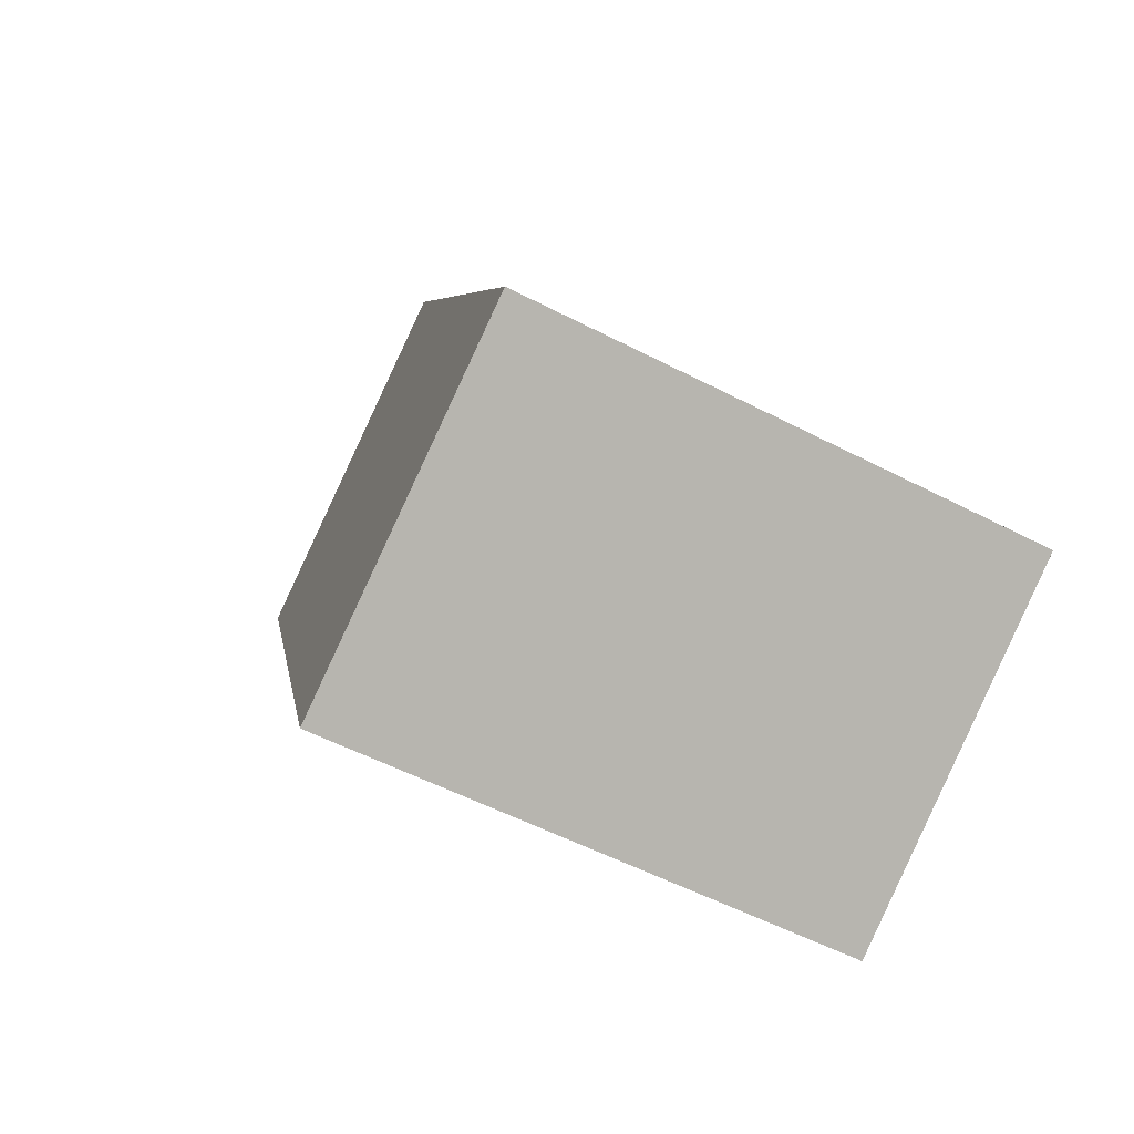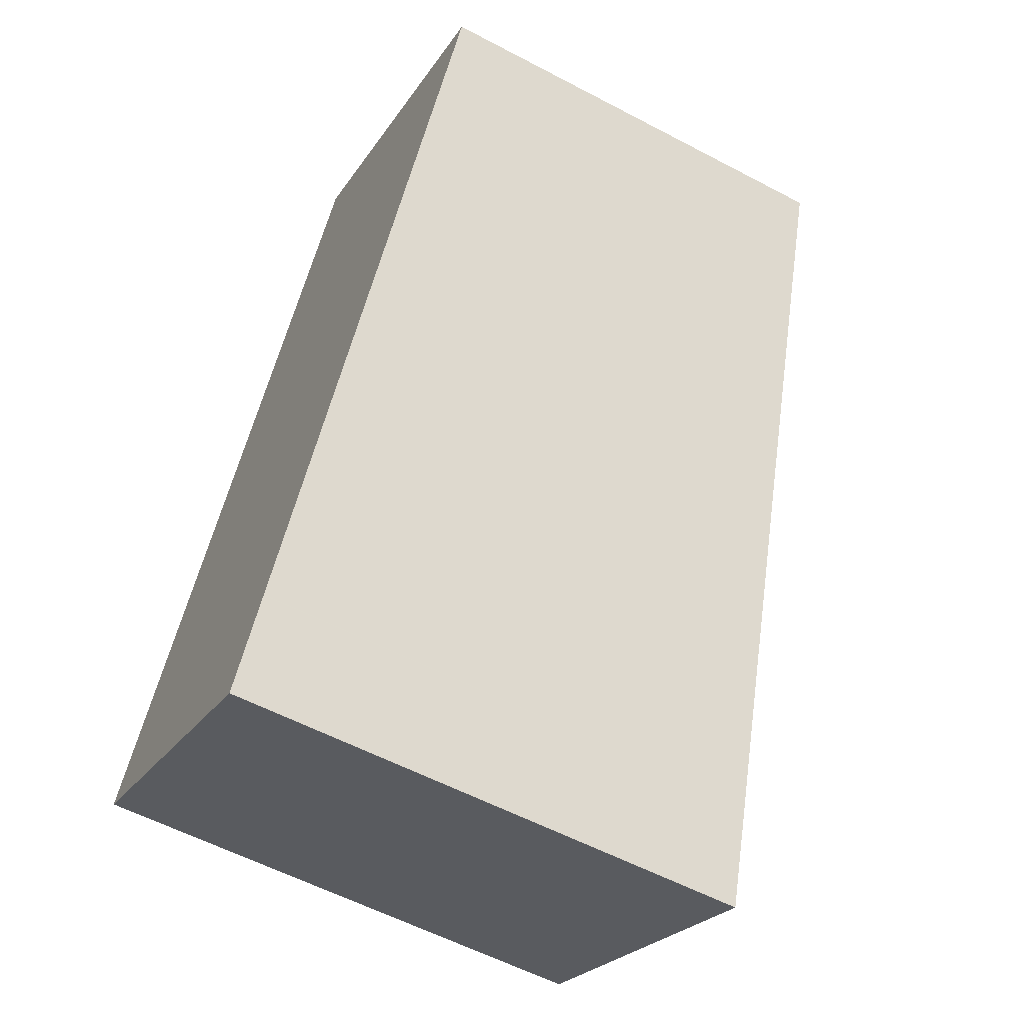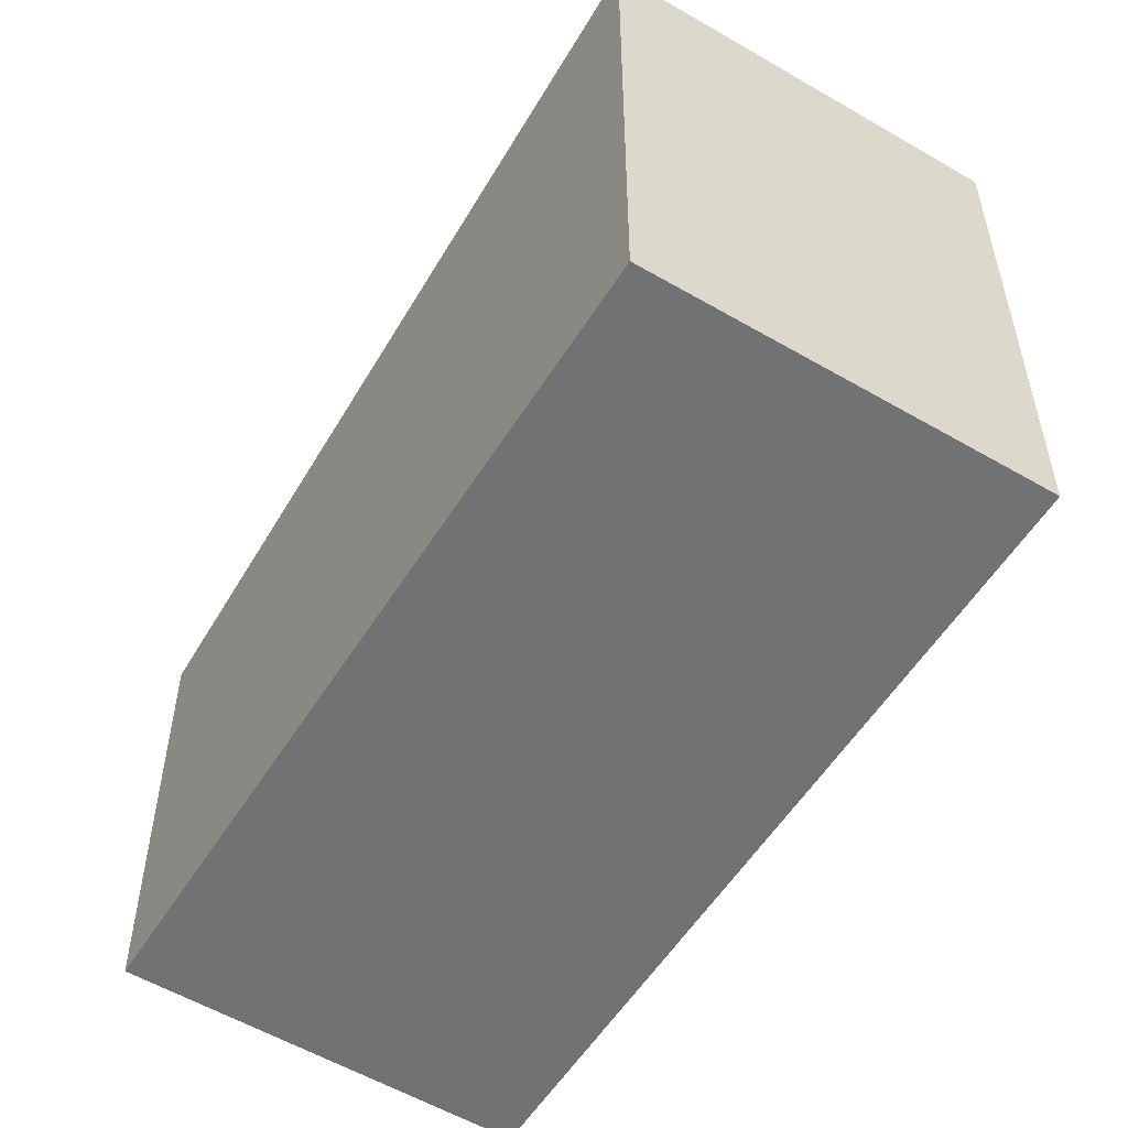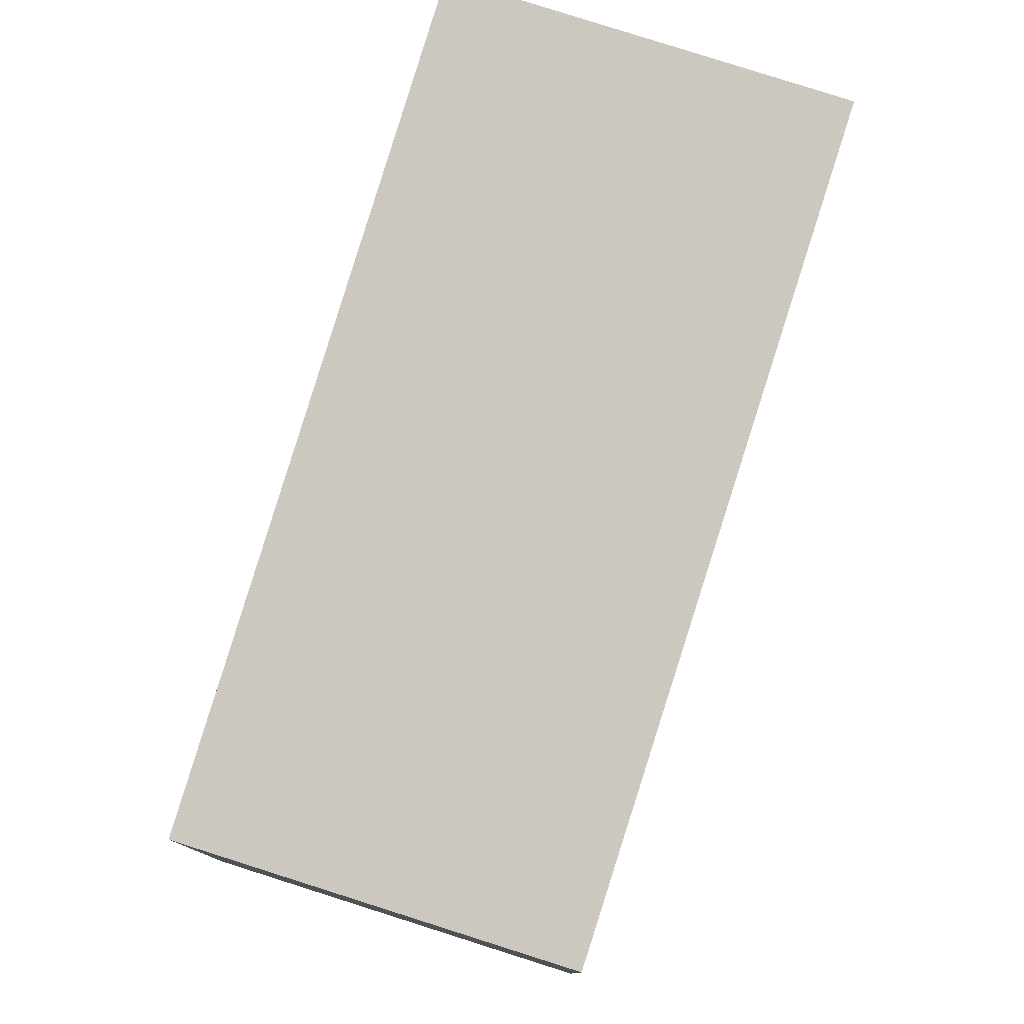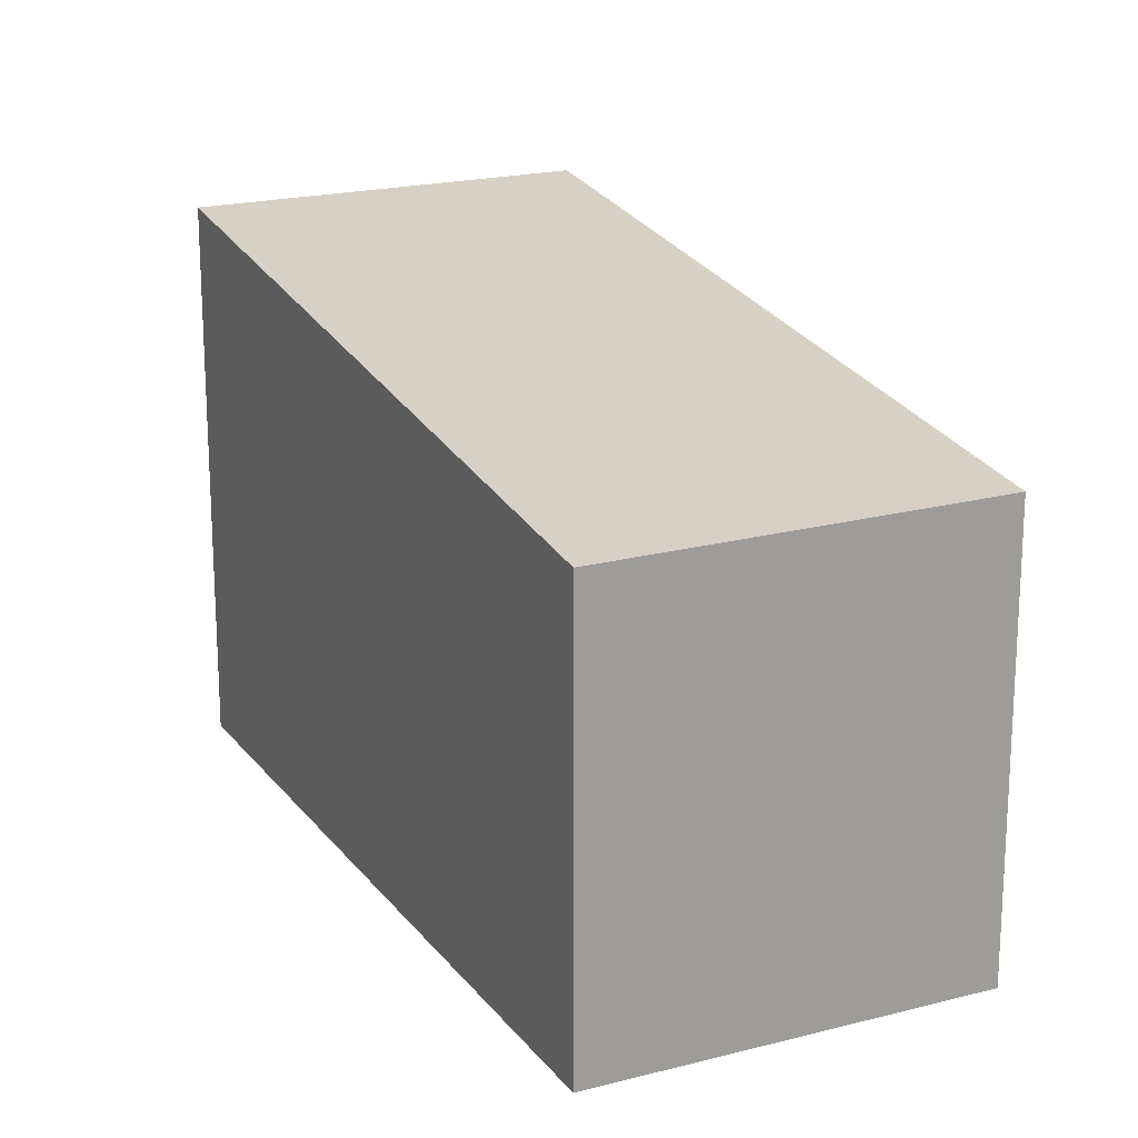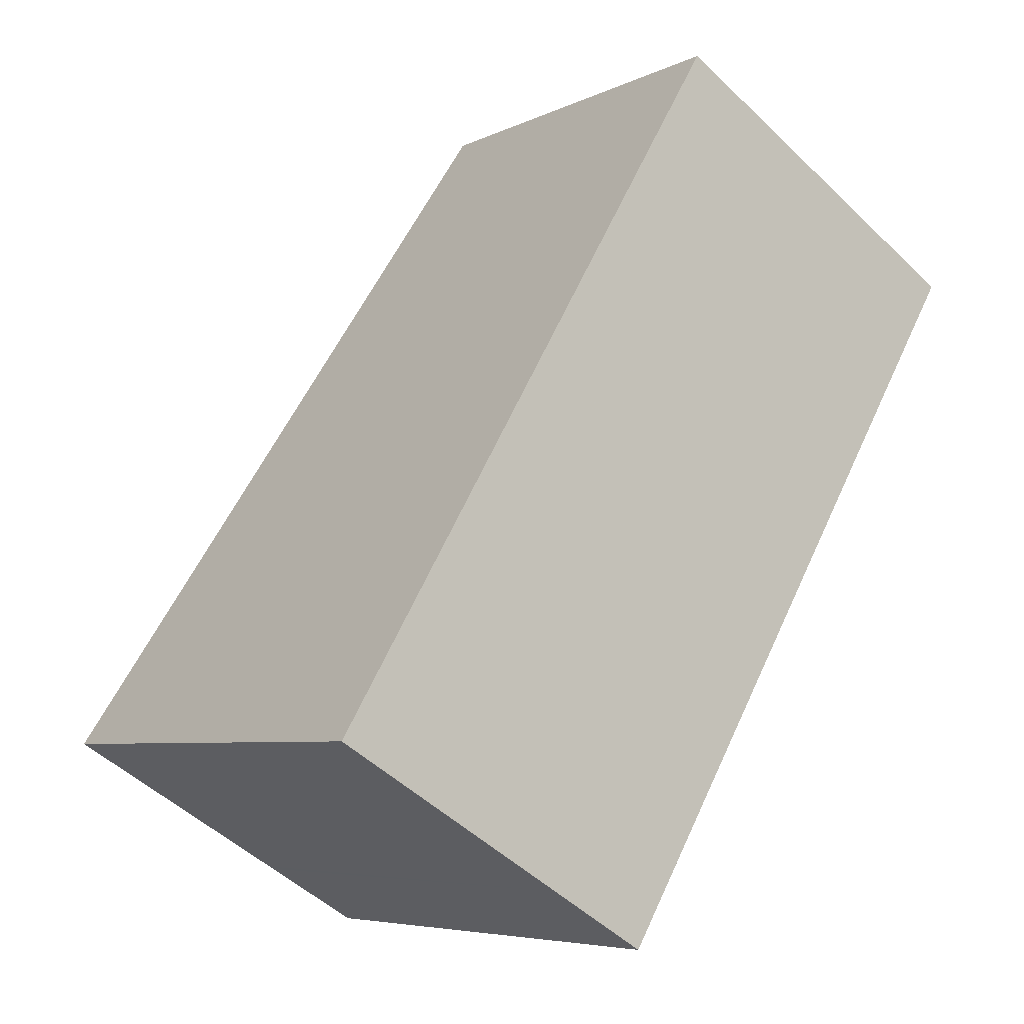
<metadata>
{"format":"obj","ext":"obj","renderer":"f3d","projection":"perspective","resolution":1024,"background":"white","views":[{"elev":-54.1,"azim":61.0,"up":"+Y"},{"elev":-57.6,"azim":-118.7,"up":"+Y"},{"elev":-55.6,"azim":-0.8,"up":"+Z"},{"elev":79.5,"azim":-131.4,"up":"+Z"},{"elev":19.3,"azim":-175.0,"up":"+Z"},{"elev":-6.1,"azim":144.5,"up":"+Y"}]}
</metadata>
<code>
v -55.04 -2097 7.717
v -59.89 -2100 7.751
v -65.95 -2090 6.22
v -61.11 -2087 6.182
v -61.26 -2097 7.405
v -56.04 -2095 7.464
v -61.12 -2087 6.182
v -56.05 -2095 7.464
v -55.05 -2097 7.717
v -65.88 -2089 6.219
v -61.19 -2097 7.406
v -59.83 -2100 7.75
v -55.81 -2096 7.523
v -60.6 -2098 7.557
v -60.66 -2098 7.557
v -60.6 -2098 7.555
v -55.83 -2095 7.518
v -60.66 -2098 7.556
v -59.16 -2097 7.544
v -59.63 -2097 7.423
v -59.15 -2097 7.547
v -55.81 -2095 7.523
v -55.83 -2095 7.518
v -64.44 -2089 6.208
v -58.38 -2099 7.74
v -64.43 -2089 6.21
v -65.88 -2089 6.22
v -65.94 -2090 6.221
v -61.09 -2087 6.187
v -61.09 -2087 6.187
v -62.53 -2088 6.197
v -57.59 -2096 7.447
v -62.55 -2087 6.193
v -57.26 -2096 7.529
v -57.25 -2096 7.533
v -56.48 -2098 7.727
v -56.18 -2095 7.431
v -56.17 -2095 7.431
v -57.81 -2096 7.444
v -57.61 -2096 7.443
v -59.5 -2097 7.457
v -61 -2098 7.469
v -60.94 -2098 7.469
v -59.71 -2097 7.423
v -59.57 -2097 7.458
v -64.51 -2089 6.208
v -64.5 -2089 6.21
v -59.21 -2098 7.547
v -58.45 -2099 7.741
v -59.22 -2098 7.544
v -55.05 -2097 7.717
v -55.04 -2097 7.717
v -55.04 -2097 -8.882e-16
v -55.05 -2097 0
v -60.66 -2098 7.557
v -59.89 -2100 7.751
v -59.89 -2100 -8.882e-16
v -60.66 -2098 8.882e-16
v -65.88 -2089 6.219
v -65.95 -2090 6.22
v -65.95 -2090 0
v -65.88 -2089 0
v -61.09 -2087 6.187
v -61.11 -2087 6.182
v -61.11 -2087 0
v -61.09 -2087 0
v -65.94 -2090 6.221
v -61.26 -2097 7.405
v -61.26 -2097 0
v -65.94 -2090 0
v -55.83 -2095 7.518
v -56.04 -2095 7.464
v -56.04 -2095 0
v -55.83 -2095 0
v -61.11 -2087 6.182
v -61.12 -2087 6.182
v -61.12 -2087 0
v -61.11 -2087 0
v -56.48 -2098 7.727
v -55.05 -2097 7.717
v -55.05 -2097 0
v -56.48 -2098 0
v -64.51 -2089 6.208
v -65.88 -2089 6.219
v -65.88 -2089 0
v -64.51 -2089 0
v -59.89 -2100 7.751
v -59.83 -2100 7.75
v -59.83 -2100 8.882e-16
v -59.89 -2100 -8.882e-16
v -60.66 -2098 7.556
v -60.66 -2098 7.557
v -60.66 -2098 8.882e-16
v -60.66 -2098 0
v -61 -2098 7.469
v -60.66 -2098 7.556
v -60.66 -2098 0
v -61 -2098 0
v -55.04 -2097 7.717
v -55.81 -2095 7.523
v -55.81 -2095 0
v -55.04 -2097 -8.882e-16
v -55.81 -2095 7.523
v -55.83 -2095 7.518
v -55.83 -2095 0
v -55.81 -2095 0
v -62.55 -2087 6.193
v -64.44 -2089 6.208
v -64.44 -2089 -8.882e-16
v -62.55 -2087 8.882e-16
v -58.45 -2099 7.741
v -58.38 -2099 7.74
v -58.38 -2099 0
v -58.45 -2099 0
v -65.95 -2090 6.22
v -65.94 -2090 6.221
v -65.94 -2090 0
v -65.95 -2090 0
v -56.17 -2095 7.431
v -61.09 -2087 6.187
v -61.09 -2087 0
v -56.17 -2095 0
v -61.12 -2087 6.182
v -62.55 -2087 6.193
v -62.55 -2087 8.882e-16
v -61.12 -2087 0
v -58.38 -2099 7.74
v -56.48 -2098 7.727
v -56.48 -2098 0
v -58.38 -2099 0
v -56.04 -2095 7.464
v -56.17 -2095 7.431
v -56.17 -2095 0
v -56.04 -2095 0
v -61.26 -2097 7.405
v -61 -2098 7.469
v -61 -2098 0
v -61.26 -2097 0
v -64.44 -2089 6.208
v -64.51 -2089 6.208
v -64.51 -2089 0
v -64.44 -2089 -8.882e-16
v -59.83 -2100 7.75
v -58.45 -2099 7.741
v -58.45 -2099 0
v -59.83 -2100 8.882e-16
v -55.04 -2097 0
v -59.89 -2100 0
v -65.95 -2090 0
v -61.11 -2087 0
f 16 14 15 18
f 28 3 10 27
f 30 7 4 29
f 23 22 13 17
f 31 26 24 33
f 35 21 19 34
f 36 25 21 35
f 14 12 2 15
f 39 32 34 19 41
f 43 16 18 42
f 50 16 43 45
f 48 14 16 50
f 22 1 9 13
f 17 8 6 23
f 47 27 10 46
f 49 12 14 48
f 44 11 27 47
f 27 11 5 28
f 38 6 8 37
f 40 32 39
f 37 8 32 40
f 33 7 30 31
f 34 17 13 35
f 35 13 9 36
f 32 8 17 34
f 37 30 29 38
f 39 20 26 31 40
f 40 31 30 37
f 41 20 39
f 42 5 11 43
f 45 43 11 44
f 44 20 41 45
f 46 24 26 47
f 48 21 25 49
f 47 26 20 44
f 45 41 19 50
f 50 19 21 48
f 52 53 54 51
f 56 57 58 55
f 60 61 62 59
f 64 65 66 63
f 68 69 70 67
f 72 73 74 71
f 76 77 78 75
f 80 81 82 79
f 84 85 86 83
f 88 89 90 87
f 92 93 94 91
f 96 97 98 95
f 100 101 102 99
f 104 105 106 103
f 108 109 110 107
f 112 113 114 111
f 116 117 118 115
f 120 121 122 119
f 124 125 126 123
f 128 129 130 127
f 132 133 134 131
f 136 137 138 135
f 140 141 142 139
f 144 145 146 143
f 148 149 150 147

</code>
